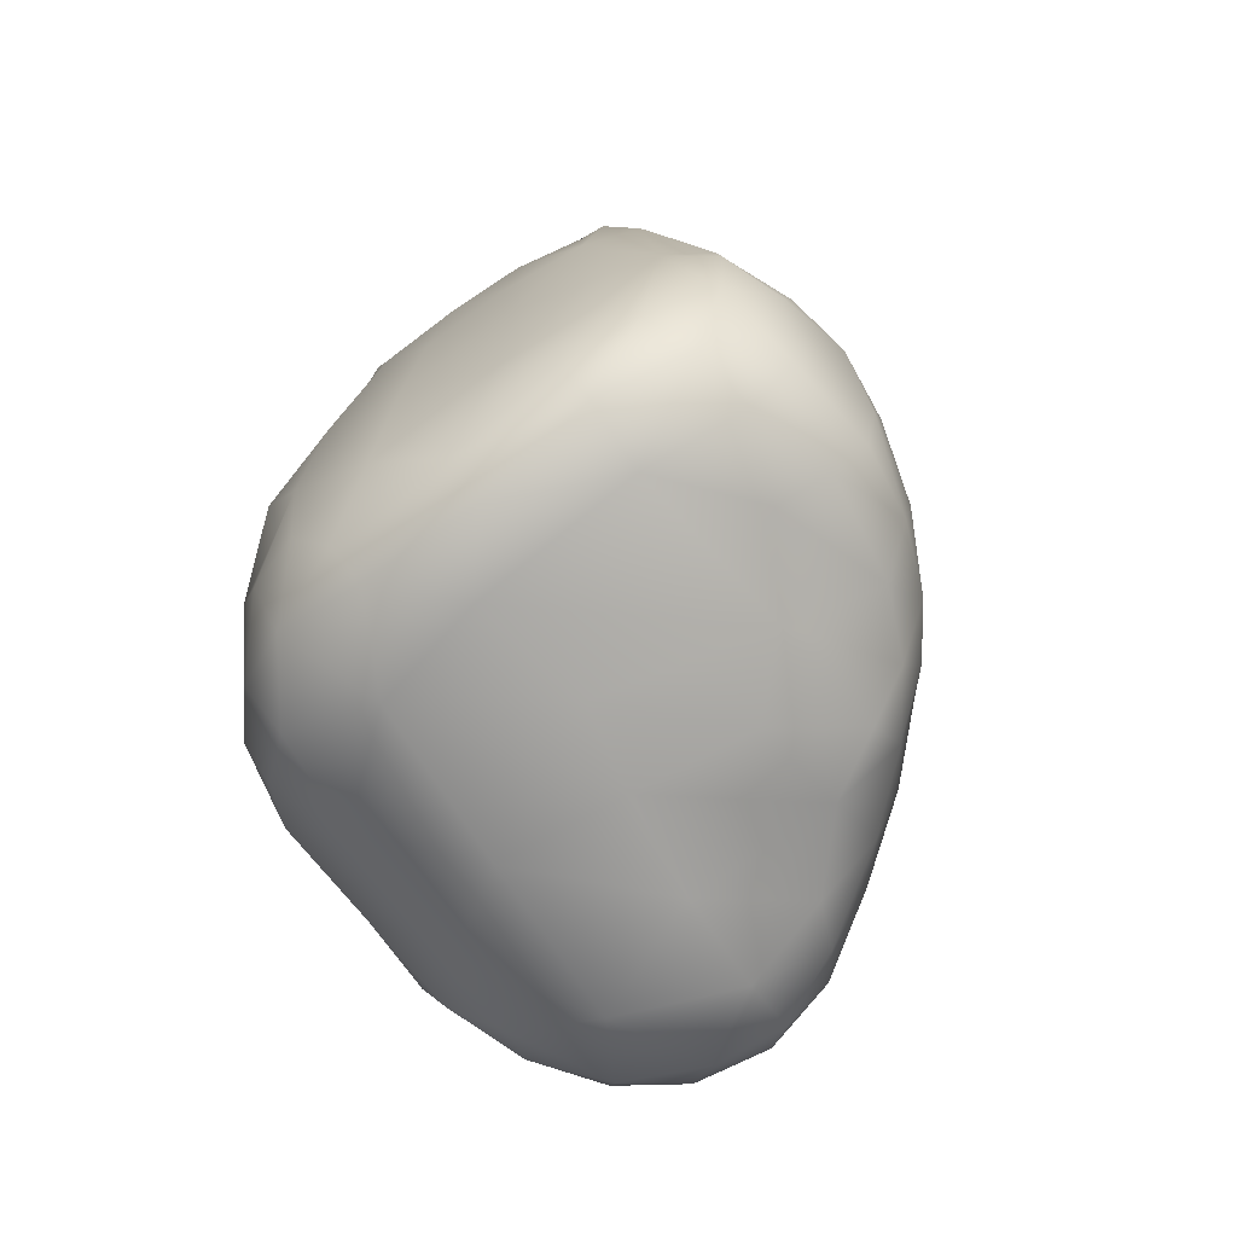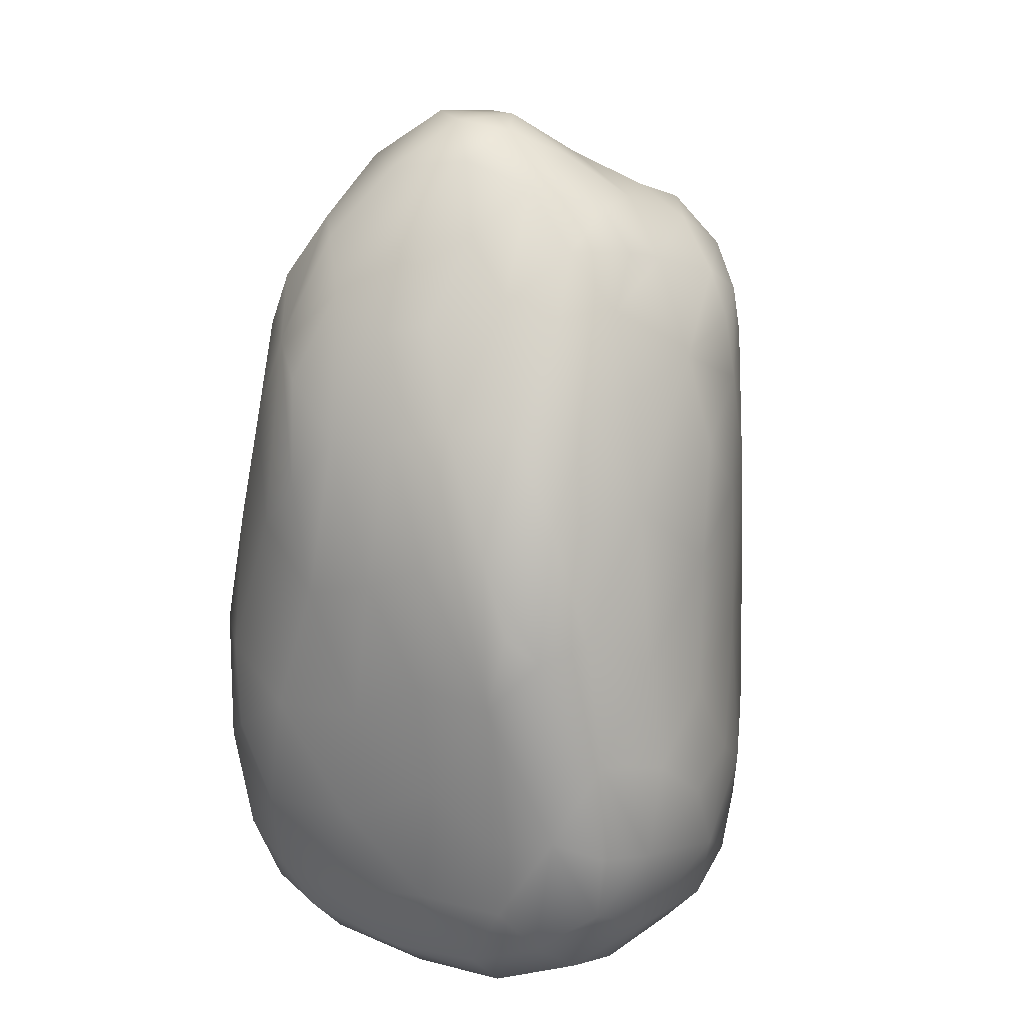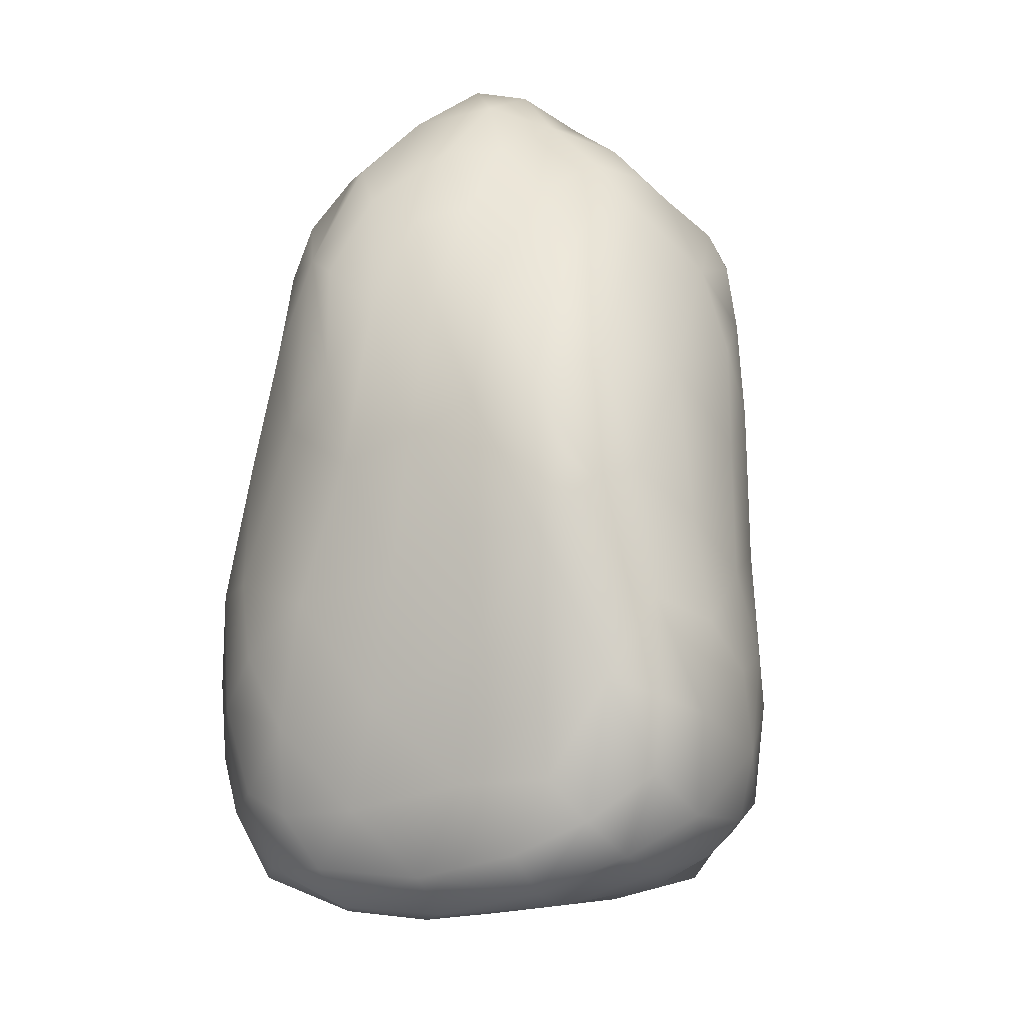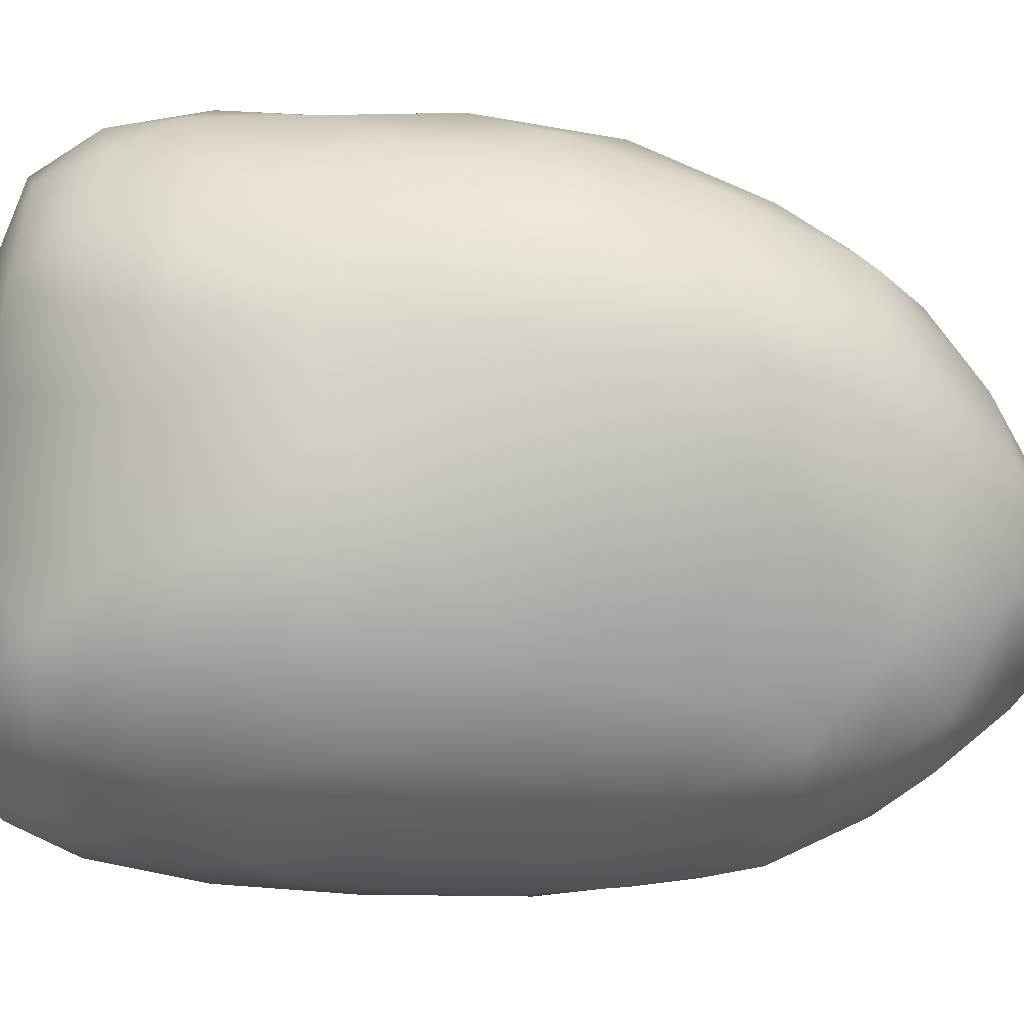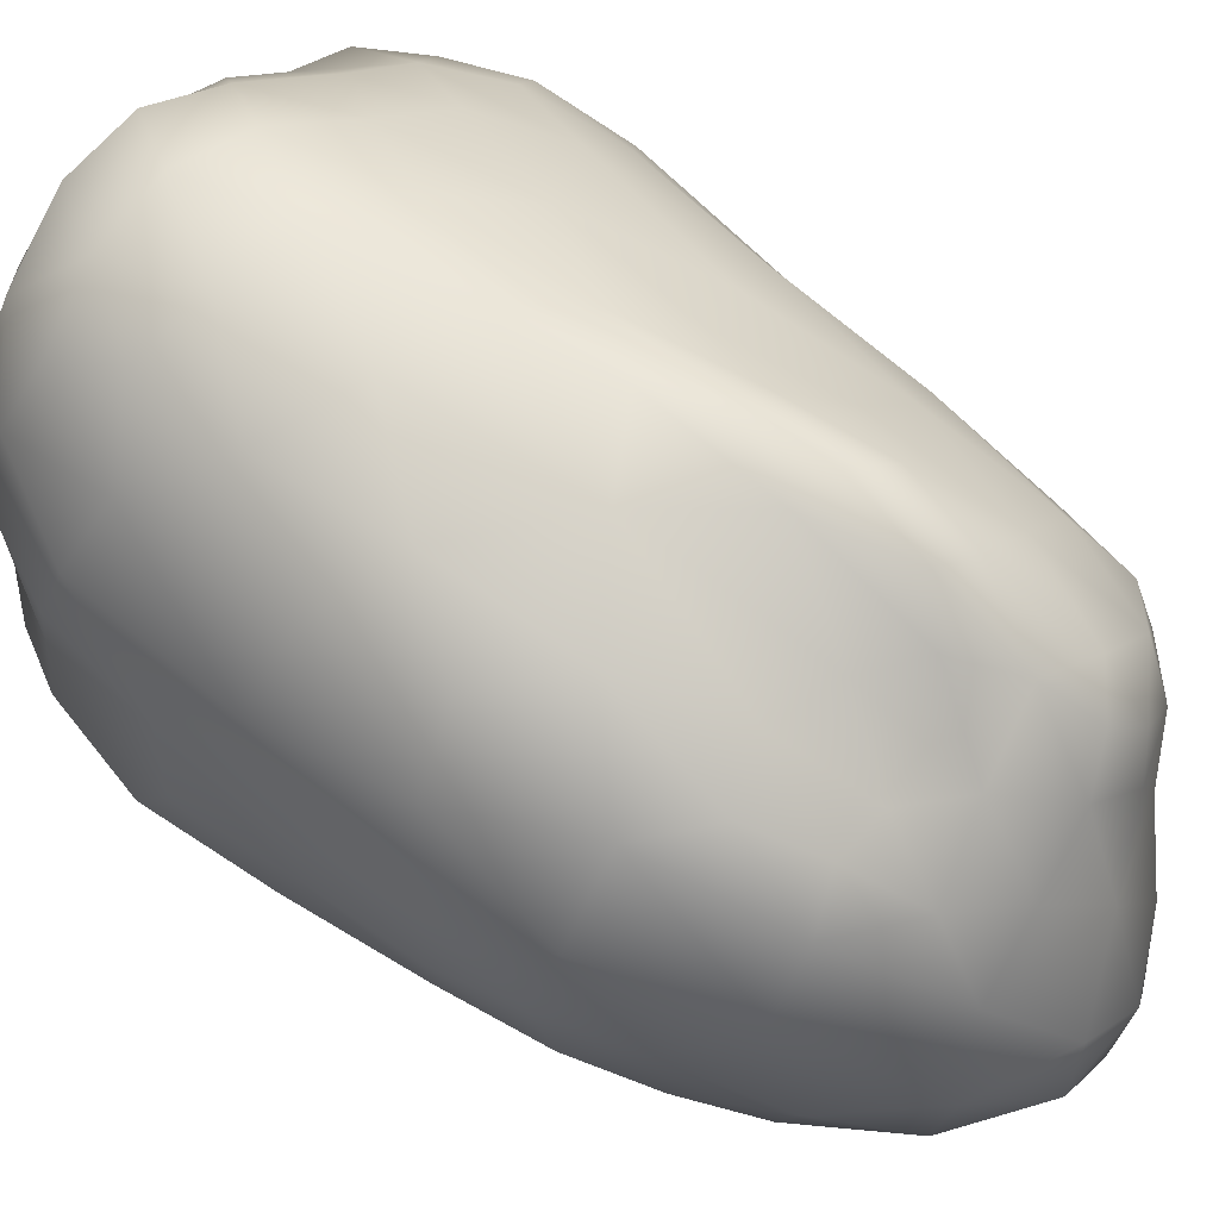
<metadata>
{"format":"obj","ext":"obj","renderer":"f3d","projection":"perspective","resolution":1024,"background":"white","views":[{"elev":-75.8,"azim":-144.7,"up":"+Y"},{"elev":17.9,"azim":-145.8,"up":"+Y"},{"elev":-11.7,"azim":-154.0,"up":"+Y"},{"elev":-7.1,"azim":93.2,"up":"+Z"},{"elev":66.4,"azim":131.9,"up":"+Z"}]}
</metadata>
<code>
o Cube.001_Cube
v -0.474 0.2529 -0.3857
v 0.3678 0.156 0.5281
v 0.2215 1.391 0.447
v -0.3135 1.342 -0.3057
v -0.3546 1.196 -0.3776
v -0.3889 1.032 -0.4226
v -0.4524 0.8177 -0.401
v -0.4848 0.5738 -0.395
v -0.4959 0.3884 -0.4064
v -0.5004 0.1856 -0.2414
v -0.5201 0.1862 -0.07395
v -0.502 0.2274 0.06024
v -0.4527 0.2876 0.1927
v -0.3911 0.3147 0.2864
v -0.3396 0.481 0.3759
v -0.2902 0.7887 0.4275
v -0.2478 1.031 0.4722
v -0.2801 1.28 0.4086
v -0.3364 1.454 0.2643
v -0.4079 1.43 0.1132
v -0.4537 1.296 -0.04903
v -0.3716 1.396 -0.1834
v 0.1087 1.418 -0.4182
v -0.01531 1.525 -0.3402
v -0.1138 1.531 -0.2846
v -0.2085 1.414 -0.3169
v -0.2272 1.449 0.3828
v -0.1554 1.512 0.3767
v 0.02576 1.46 0.4135
v 0.1282 1.392 0.4452
v 0.3933 1.507 0.07739
v 0.3623 1.453 -0.1695
v 0.3026 1.416 -0.3289
v 0.3668 0.2429 -0.422
v 0.2515 0.3552 -0.4955
v 0.3317 0.4969 -0.4861
v 0.2526 0.944 -0.4788
v 0.2425 1.308 -0.4258
v 0.2814 1.278 0.5055
v 0.3913 1.195 0.4984
v 0.4053 0.9535 0.5863
v 0.4557 0.7456 0.5585
v 0.4761 0.4512 0.5281
v 0.4071 0.2736 0.5707
v 0.4484 0.1384 0.3556
v 0.4379 0.1192 0.2052
v 0.451 0.1115 -0.05137
v 0.4304 0.08783 -0.2384
v 0.3452 0.09998 -0.3642
v -0.358 0.167 -0.4289
v -0.2201 0.1087 -0.4485
v -0.01565 0.07288 -0.4335
v 0.2031 0.0938 -0.4247
v 0.2205 0.1152 0.5761
v 0.08805 0.1194 0.5908
v -0.03489 0.1541 0.5401
v -0.1834 0.212 0.4506
v -0.2423 0.3584 0.4508
v -0.2993 0.2187 0.3471
v -0.5366 0.3668 -0.3025
v -0.5529 0.3132 -0.08661
v -0.5139 0.4226 0.09244
v -0.4413 0.4829 0.2352
v -0.5424 0.5407 -0.2674
v -0.5659 0.4578 -0.1661
v -0.5514 0.5028 -0.03314
v -0.5116 0.7458 -0.274
v -0.5431 0.6575 -0.1297
v -0.4977 0.7264 0.08114
v -0.4013 0.7412 0.2976
v -0.5239 0.9152 -0.09384
v -0.4996 1.014 0.0592
v -0.4411 1.009 0.2081
v -0.3508 1.048 0.3536
v -0.3915 1.224 -0.3002
v -0.4294 1.252 -0.2081
v -0.4735 1.044 -0.2513
v -0.5033 1.126 -0.04469
v -0.4662 1.222 0.1141
v -0.4521 1.345 0.09909
v -0.3888 1.278 0.273
v -0.4164 1.382 0.1936
v -0.283 1.504 -0.2029
v -0.3479 1.492 -0.09627
v -0.3668 1.472 -0.01845
v -0.3151 1.519 0.1623
v -0.1731 1.611 -0.1746
v -0.2799 1.569 -0.08644
v -0.05622 1.657 -0.2212
v -0.2272 1.536 0.2838
v -0.09115 1.707 -0.1262
v -0.1682 1.653 -0.03494
v -0.2496 1.567 0.06302
v -0.1931 1.57 0.1955
v 0.003981 1.724 -0.1609
v -0.04115 1.725 -0.03982
v -0.08297 1.551 0.3197
v 0.1706 1.509 -0.3552
v 0.09491 1.636 -0.2531
v 0.1055 1.725 -0.07974
v 0.0741 1.712 0.05744
v -0.07047 1.635 0.1307
v 0.04952 1.581 0.2889
v 0.2421 1.53 -0.2738
v 0.261 1.627 -0.08938
v 0.2527 1.647 0.08752
v 0.1807 1.606 0.2288
v 0.1645 1.509 0.3644
v 0.3444 1.312 -0.3307
v 0.4185 1.191 -0.2531
v 0.4596 1.346 -0.02828
v 0.4875 1.347 0.2012
v 0.3857 1.437 0.2968
v 0.3022 1.427 0.3992
v 0.3408 1.131 -0.3888
v 0.4929 1.174 -0.112
v 0.5376 1.225 0.08604
v 0.5563 1.196 0.2449
v 0.505 1.208 0.3651
v 0.4045 0.9097 -0.374
v 0.5023 0.9228 -0.22
v 0.5602 1.028 0.002925
v 0.5869 1.046 0.1893
v 0.5715 1.018 0.3383
v 0.5041 0.9821 0.4806
v 0.4913 0.6519 -0.3316
v 0.5757 0.6759 -0.1757
v 0.5996 0.7853 -0.02085
v 0.6048 0.8336 0.1523
v 0.5947 0.855 0.2826
v 0.5532 0.7301 0.4198
v 0.3739 0.6505 -0.4473
v 0.5796 0.4919 -0.2019
v 0.6329 0.5547 -0.02028
v 0.6287 0.6306 0.123
v 0.6031 0.605 0.2763
v 0.5596 0.4194 0.3952
v 0.4437 0.4162 -0.3874
v 0.5563 0.3334 -0.2186
v 0.5916 0.3426 -0.06674
v 0.5851 0.3684 0.1462
v 0.5927 0.3997 0.2984
v 0.4661 0.2142 -0.3097
v 0.5255 0.2005 -0.1663
v 0.5357 0.2547 0.306
v 0.4845 0.247 0.4454
v 0.1838 0.02511 -0.3638
v 0.2659 0.02089 -0.2018
v 0.2799 0.03637 0.09648
v 0.2969 0.07595 0.4043
v 0.06404 0.001093 -0.2477
v 0.02063 0.01808 -0.03373
v 0.05274 0.02601 0.1194
v 0.07811 0.048 0.3099
v 0.08375 0.06588 0.4854
v -0.02626 0.008048 -0.3622
v -0.2358 0.02499 -0.2649
v -0.1808 0.09057 0.3278
v -0.07362 0.09464 0.4442
v -0.2394 0.04268 -0.3875
v -0.1585 0.04811 0.1536
v -0.3635 0.06699 -0.1025
v -0.2699 0.06436 0.04764
v -0.2935 0.09284 0.2621
v -0.401 0.1066 -0.3494
v -0.4141 0.08154 -0.2401
v -0.4574 0.1183 -0.08588
v -0.4269 0.1688 0.1144
v -0.3755 0.1794 0.2321
v -0.09478 1.379 -0.3942
v -0.00036 1.354 -0.4374
v 0.1602 1.255 -0.4935
v 0.1439 1.05 -0.5246
v -0.2901 1.206 -0.4143
v -0.1782 1.201 -0.4601
v -0.07237 1.17 -0.4964
v 0.05383 1.156 -0.5117
v -0.2905 0.9819 -0.5063
v -0.1749 0.9461 -0.5318
v -0.04913 0.8905 -0.5407
v 0.0936 0.8519 -0.539
v -0.3974 0.7882 -0.4779
v -0.3454 0.8394 -0.5132
v -0.1572 0.705 -0.533
v -0.01025 0.6172 -0.5375
v 0.1948 0.5901 -0.5231
v -0.3081 0.6887 -0.5194
v -0.1738 0.4862 -0.5164
v 0.03495 0.3855 -0.5202
v -0.4167 0.4213 -0.4596
v -0.3022 0.3989 -0.4944
v -0.1319 0.2368 -0.4835
v 0.2641 0.1942 -0.4555
v -0.3003 0.2417 -0.4705
v 0.1024 0.1969 -0.4809
v 0.1773 1.235 0.5279
v 0.05802 1.263 0.521
v -0.03848 1.327 0.5178
v -0.1118 1.422 0.4634
v 0.2756 1.053 0.6088
v -0.09405 1.258 0.5753
v -0.1698 1.286 0.5311
v 0.1219 0.9466 0.6419
v -0.02407 1.096 0.6205
v -0.1095 1.11 0.6237
v -0.1865 1.142 0.5579
v 0.3139 0.8088 0.6448
v -0.01044 0.8614 0.6534
v -0.07055 0.9401 0.6427
v -0.1397 0.9639 0.593
v 0.3552 0.5677 0.6332
v 0.1911 0.6292 0.6728
v 0.02766 0.6596 0.6572
v -0.08211 0.7484 0.6102
v -0.1808 0.8245 0.5241
v 0.3662 0.3844 0.6285
v 0.2404 0.4108 0.674
v 0.0897 0.4276 0.6716
v -0.04379 0.4814 0.6239
v -0.1867 0.5716 0.5189
v 0.2898 0.2468 0.6349
v 0.1515 0.2404 0.6545
v 0.01951 0.2674 0.6253
v -0.1128 0.3282 0.5485
f 60 64 8
f 60 65 64
f 61 66 65
f 62 66 61
f 8 67 7
f 64 68 67
f 66 68 65
f 62 69 66
f 63 69 62
f 7 77 6
f 67 71 77
f 69 72 71
f 69 73 72
f 77 75 6
f 72 78 71
f 73 79 72
f 73 74 81
f 78 21 77
f 79 21 78
f 79 82 80
f 76 21 22
f 1 60 9
f 10 61 60
f 12 61 11
f 13 62 12
f 14 63 13
f 15 70 63
f 16 74 70
f 74 18 81
f 81 19 82
f 4 83 26
f 75 4 5
f 26 87 25
f 83 88 87
f 84 85 88
f 86 85 20
f 25 87 89
f 87 92 91
f 88 93 92
f 86 93 85
f 90 94 86
f 89 95 99
f 91 96 95
f 92 102 96
f 94 102 93
f 95 100 99
f 96 101 100
f 97 102 94
f 98 104 38
f 99 105 104
f 100 106 105
f 101 107 106
f 103 107 102
f 29 108 103
f 22 84 83
f 20 85 21
f 19 86 20
f 27 90 19
f 28 97 90
f 199 29 97
f 108 3 114
f 107 114 113
f 106 113 31
f 106 31 105
f 105 32 104
f 104 33 38
f 23 38 172
f 24 99 23
f 25 89 24
f 109 110 115
f 111 117 116
f 112 118 117
f 112 119 118
f 113 40 119
f 110 120 115
f 116 122 121
f 117 123 122
f 118 124 123
f 119 125 124
f 121 127 126
f 121 128 127
f 122 129 128
f 123 130 129
f 124 131 130
f 126 132 120
f 127 134 133
f 128 135 134
f 129 136 135
f 131 136 130
f 126 138 132
f 133 138 126
f 133 140 139
f 134 141 140
f 136 141 135
f 137 142 136
f 139 143 138
f 140 144 139
f 141 47 140
f 141 145 46
f 137 145 142
f 32 109 33
f 32 111 110
f 31 112 111
f 3 39 114
f 40 41 125
f 125 42 131
f 131 43 137
f 43 146 137
f 146 2 45
f 146 45 145
f 144 48 143
f 143 48 49
f 138 34 35
f 36 138 35
f 37 120 132
f 115 37 38
f 148 152 151
f 148 153 152
f 149 154 153
f 150 155 154
f 151 156 147
f 151 163 157
f 152 161 163
f 153 158 161
f 154 159 158
f 157 160 156
f 161 164 163
f 158 59 164
f 157 165 160
f 162 166 157
f 162 168 167
f 163 169 168
f 164 59 169
f 49 147 53
f 49 148 147
f 47 149 148
f 46 150 149
f 2 150 45
f 150 54 155
f 155 56 159
f 57 58 59
f 169 14 13
f 168 13 12
f 167 12 11
f 167 10 166
f 166 10 165
f 165 1 50
f 51 160 50
f 52 160 51
f 147 52 53
f 26 175 174
f 170 176 175
f 171 177 176
f 172 177 23
f 174 178 6
f 175 179 178
f 176 180 179
f 177 181 180
f 173 37 181
f 178 182 6
f 179 187 178
f 180 184 179
f 181 185 180
f 181 186 185
f 184 188 187
f 185 188 184
f 186 189 185
f 187 190 182
f 188 191 187
f 189 192 188
f 35 195 189
f 192 194 191
f 25 170 26
f 24 171 170
f 23 171 24
f 38 173 172
f 37 132 186
f 186 36 35
f 193 49 53
f 195 52 192
f 192 51 194
f 194 50 190
f 190 1 9
f 190 9 8
f 182 8 7
f 182 7 6
f 4 174 5
f 196 203 200
f 197 204 203
f 198 201 204
f 199 202 201
f 27 18 202
f 201 205 204
f 202 206 205
f 200 203 207
f 204 209 208
f 205 210 209
f 207 212 211
f 203 213 212
f 208 214 213
f 210 215 214
f 211 217 216
f 212 218 217
f 213 219 218
f 214 220 219
f 215 220 214
f 216 221 44
f 217 222 221
f 218 223 222
f 219 224 223
f 220 224 219
f 3 196 39
f 30 197 196
f 29 198 197
f 28 27 199
f 18 17 206
f 206 17 210
f 17 215 210
f 16 220 215
f 15 58 220
f 15 59 58
f 58 57 224
f 224 56 223
f 223 55 222
f 222 54 221
f 221 2 44
f 42 211 43
f 41 207 42
f 40 200 41
f 39 200 40
f 60 61 65
f 8 64 67
f 64 65 68
f 66 69 68
f 63 70 69
f 7 67 77
f 67 68 71
f 68 69 71
f 69 70 73
f 70 74 73
f 77 76 75
f 71 78 77
f 72 79 78
f 73 81 79
f 77 21 76
f 79 80 21
f 79 81 82
f 75 76 22
f 80 20 21
f 80 82 20
f 1 10 60
f 10 11 61
f 12 62 61
f 13 63 62
f 14 15 63
f 15 16 70
f 16 17 74
f 74 17 18
f 81 18 19
f 82 19 20
f 22 21 85
f 4 22 83
f 75 22 4
f 6 75 5
f 9 60 8
f 26 83 87
f 83 84 88
f 19 90 86
f 89 87 91
f 87 88 92
f 88 85 93
f 86 94 93
f 90 97 94
f 89 91 95
f 91 92 96
f 92 93 102
f 95 96 100
f 96 102 101
f 97 103 102
f 97 29 103
f 98 99 104
f 99 100 105
f 100 101 106
f 101 102 107
f 103 108 107
f 29 30 108
f 22 85 84
f 27 28 90
f 28 199 97
f 108 30 3
f 107 108 114
f 106 107 113
f 105 31 32
f 104 32 33
f 23 98 38
f 23 99 98
f 24 89 99
f 110 111 116
f 111 112 117
f 112 113 119
f 113 114 40
f 110 121 120
f 110 116 121
f 116 117 122
f 117 118 123
f 118 119 124
f 119 40 125
f 121 126 120
f 121 122 128
f 122 123 129
f 123 124 130
f 124 125 131
f 127 133 126
f 127 128 134
f 128 129 135
f 129 130 136
f 131 137 136
f 133 139 138
f 133 134 140
f 134 135 141
f 136 142 141
f 139 144 143
f 140 47 144
f 141 46 47
f 141 142 145
f 137 146 145
f 33 109 38
f 32 110 109
f 32 31 111
f 31 113 112
f 114 39 40
f 125 41 42
f 131 42 43
f 43 44 146
f 146 44 2
f 46 145 45
f 144 47 48
f 34 143 49
f 138 143 34
f 36 132 138
f 115 120 37
f 38 109 115
f 147 148 151
f 148 149 153
f 149 150 154
f 151 157 156
f 151 152 163
f 152 153 161
f 153 154 158
f 154 155 159
f 158 159 57
f 157 163 162
f 161 158 164
f 158 57 59
f 157 166 165
f 162 167 166
f 162 163 168
f 163 164 169
f 49 48 148
f 48 47 148
f 47 46 149
f 46 45 150
f 150 2 54
f 155 54 55
f 155 55 56
f 159 56 57
f 169 59 14
f 168 169 13
f 167 168 12
f 167 11 10
f 165 10 1
f 50 160 165
f 52 156 160
f 147 156 52
f 26 170 175
f 170 171 176
f 171 23 177
f 172 173 177
f 174 175 178
f 175 176 179
f 176 177 180
f 177 173 181
f 178 183 182
f 178 187 183
f 179 184 187
f 180 185 184
f 181 37 186
f 183 187 182
f 185 189 188
f 186 35 189
f 187 191 190
f 188 192 191
f 35 193 195
f 191 194 190
f 189 195 192
f 25 24 170
f 173 38 37
f 186 132 36
f 193 35 34
f 193 34 49
f 195 193 53
f 195 53 52
f 192 52 51
f 194 51 50
f 190 50 1
f 182 190 8
f 174 6 5
f 4 26 174
f 196 197 203
f 197 198 204
f 198 199 201
f 199 27 202
f 201 202 205
f 202 18 206
f 203 204 208
f 204 205 209
f 205 206 210
f 207 203 212
f 203 208 213
f 208 209 214
f 209 210 214
f 211 212 217
f 212 213 218
f 213 214 219
f 216 217 221
f 217 218 222
f 218 219 223
f 220 58 224
f 3 30 196
f 30 29 197
f 29 199 198
f 27 19 18
f 17 16 215
f 16 15 220
f 15 14 59
f 224 57 56
f 223 56 55
f 222 55 54
f 221 54 2
f 43 216 44
f 43 211 216
f 42 207 211
f 41 200 207
f 39 196 200

</code>
